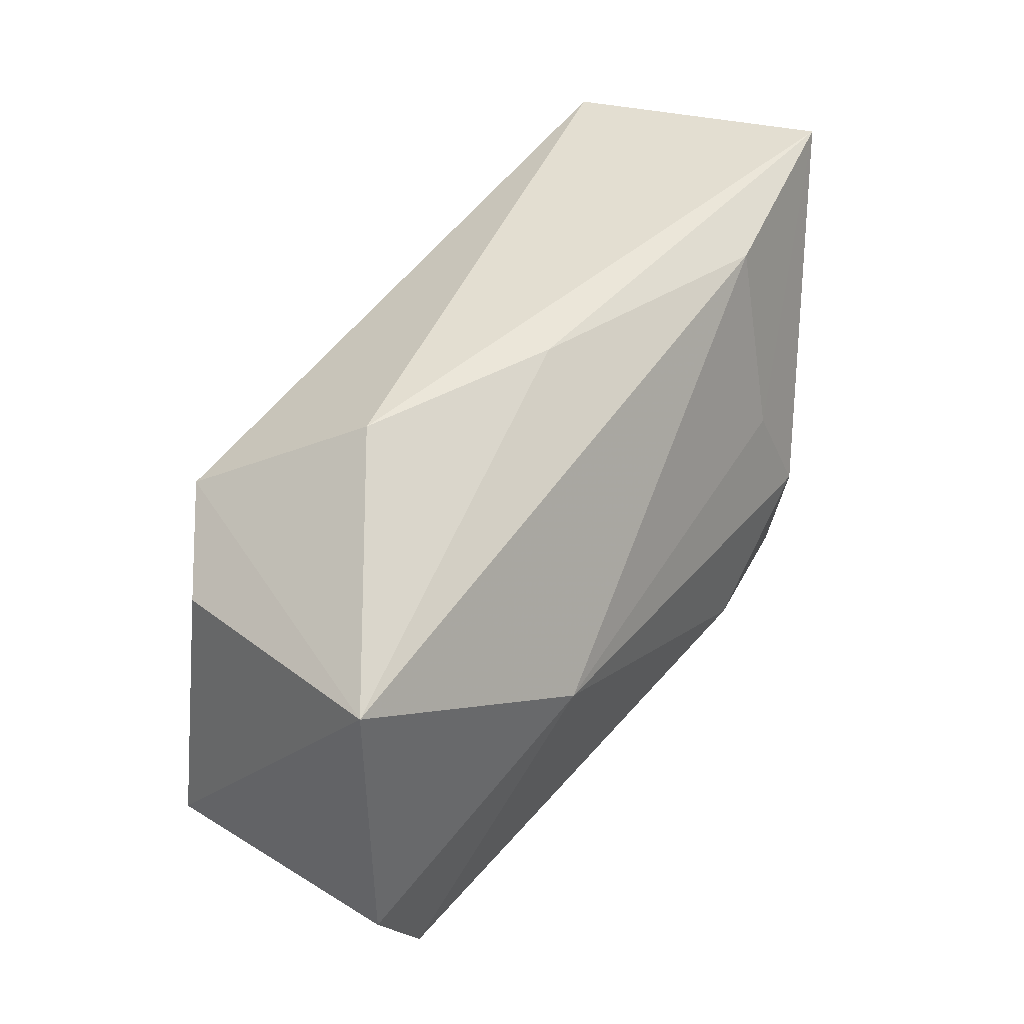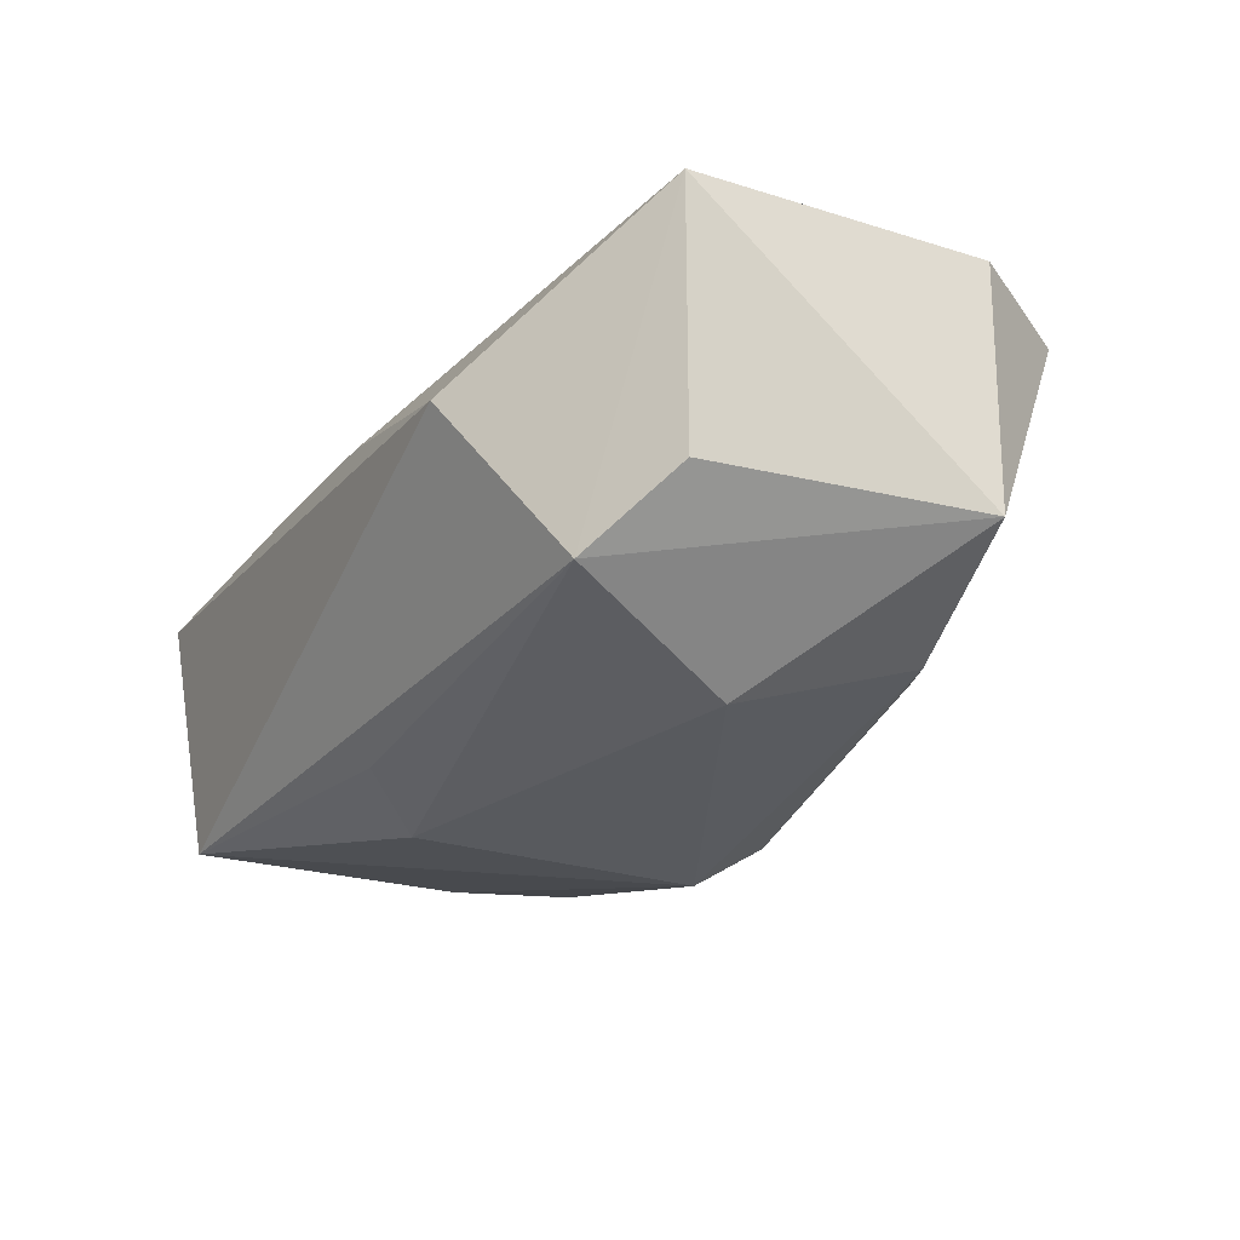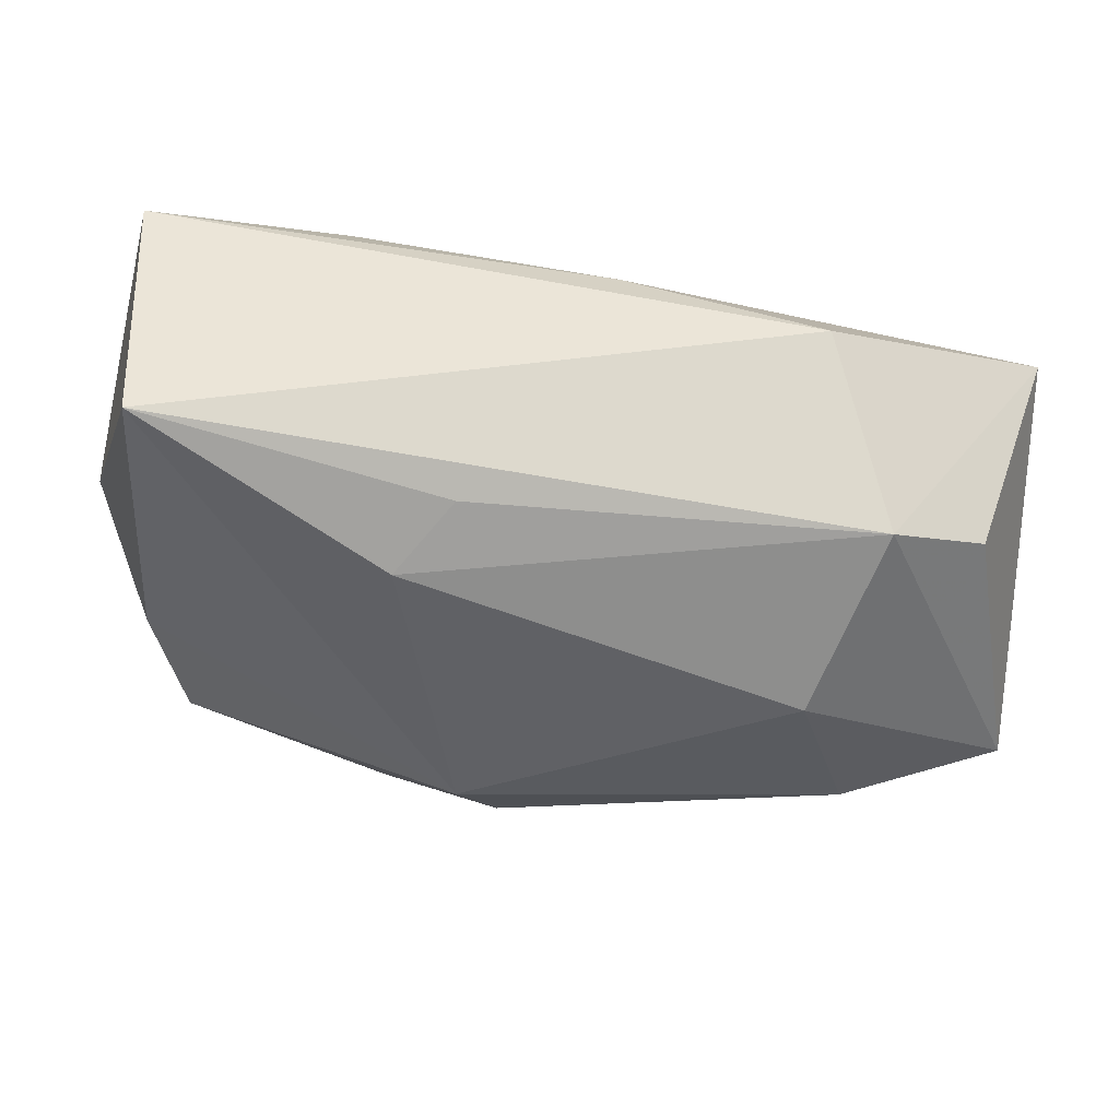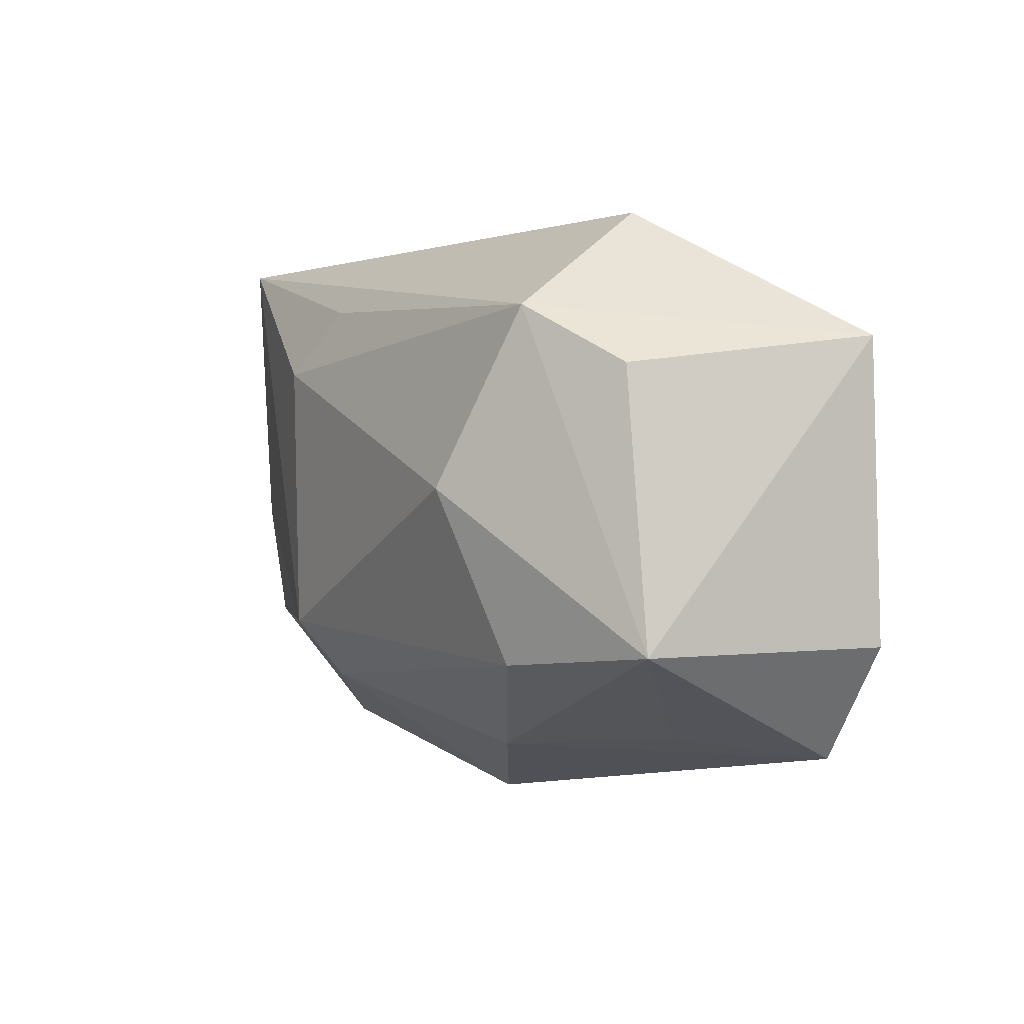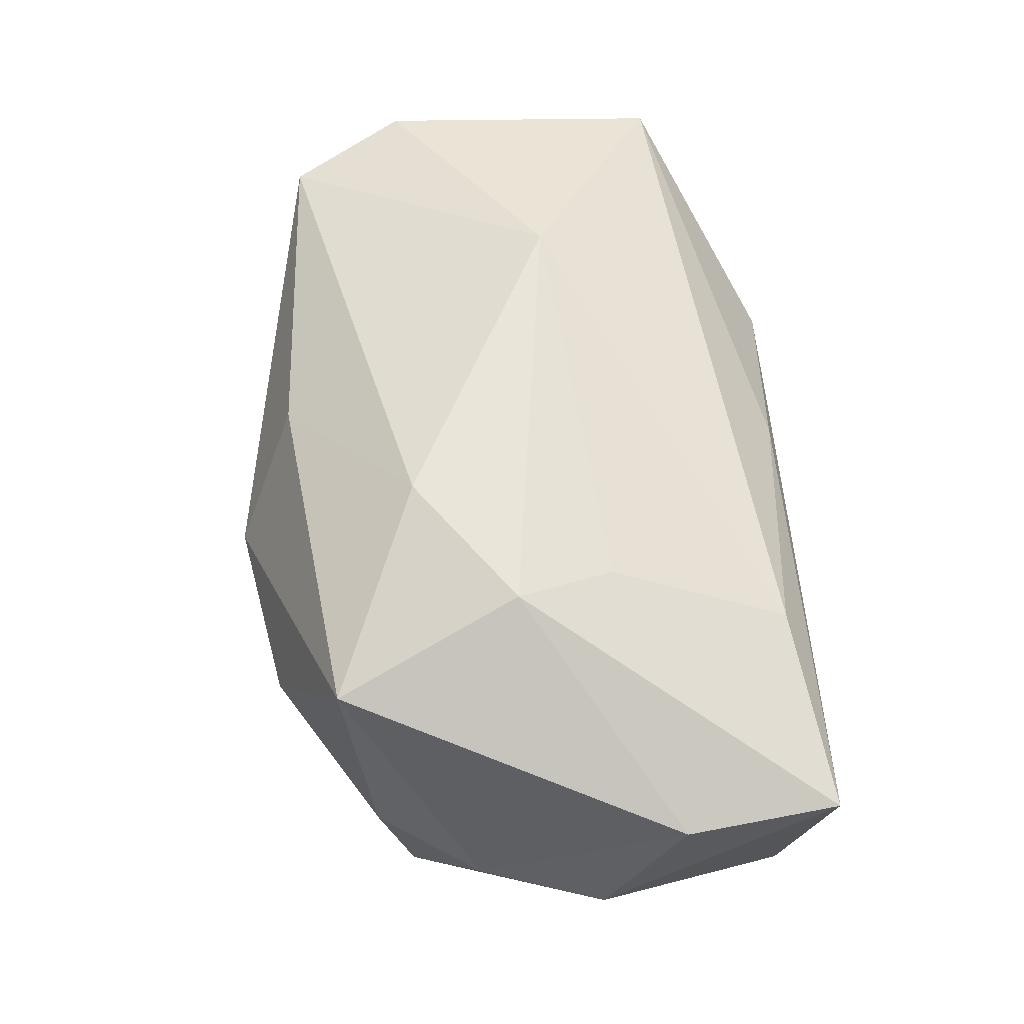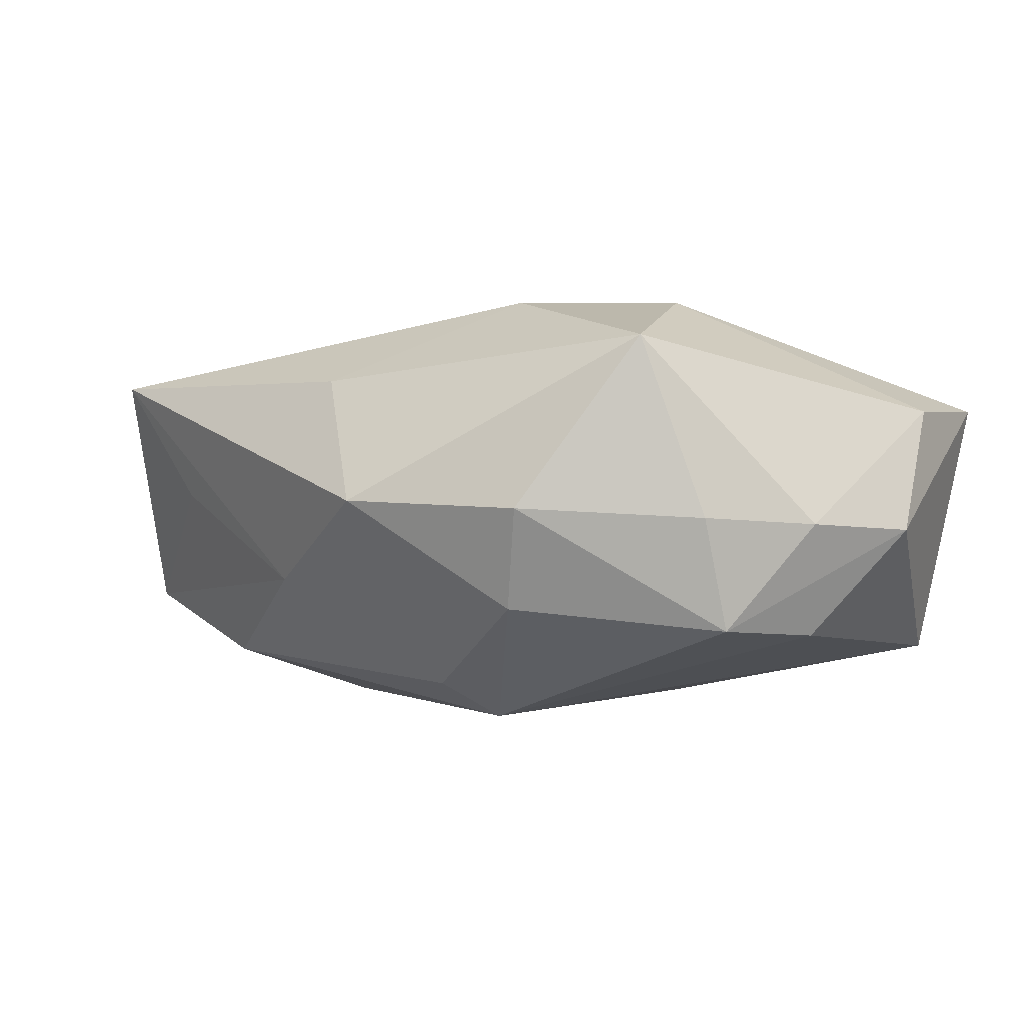
<metadata>
{"format":"obj","ext":"obj","renderer":"f3d","projection":"perspective","resolution":1024,"background":"white","views":[{"elev":43.2,"azim":-56.0,"up":"+Y"},{"elev":-29.0,"azim":-117.6,"up":"+Z"},{"elev":42.1,"azim":-172.4,"up":"+Y"},{"elev":2.2,"azim":-117.4,"up":"+Y"},{"elev":59.7,"azim":86.9,"up":"+Z"},{"elev":-1.2,"azim":37.3,"up":"+Z"}]}
</metadata>
<code>
v -0.04127 0.01426 0.01262
v 0.008965 -0.01195 0.01975
v -0.0224 0.02583 -0.0001751
v -0.04089 -0.01254 -0.009547
v -0.04175 -0.01259 0.01331
v 0.03626 -0.002956 -0.01271
v 0.01798 0.006296 0.01763
v 0.04249 0.004423 -0.002771
v -0.02881 0.01683 -0.01484
v 0.00391 -0.01797 -0.01766
v -0.003962 0.02481 0.006247
v 0.03912 -0.007244 -0.002344
v 0.03366 -0.01386 -0.0121
v 0.03908 0.02583 0.009762
v -0.01997 0.001866 0.01975
v 0.0282 -0.01958 0.01472
v 0.03462 0.02309 -0.01462
v 0.002203 -0.03005 -6.397e-05
v 0.03331 -0.01688 -0.001846
v -0.02301 0.001074 -0.0202
v -0.01211 -0.02341 -0.007605
v 0.0208 0.02275 0.01269
v -0.03501 -0.02314 0.01263
v -0.02744 -0.02155 0.001151
v 0.006765 0.01778 -0.01654
v 0.006934 -0.01278 -0.02104
v 0.01911 -0.02642 -0.0009516
v 0.01599 -0.02326 -0.01014
v 0.0212 -0.002634 0.01975
v -0.03677 0.01175 -0.009214
v -0.02695 -0.01418 -0.01532
v 0.01182 0.01171 -0.01954
v 0.04081 0.01178 0.008971
v -0.004931 -0.02439 0.01186
f 5 4 23
f 18 34 23
f 32 26 20
f 17 26 32
f 6 26 17
f 24 23 4
f 9 32 20
f 20 4 9
f 16 27 19
f 16 34 18
f 18 27 16
f 3 14 17
f 17 9 3
f 19 27 13
f 26 6 13
f 8 13 6
f 17 14 8
f 8 6 17
f 17 32 25
f 25 9 17
f 32 9 25
f 30 9 4
f 21 24 4
f 18 23 21
f 23 24 21
f 18 21 10
f 20 26 31
f 26 10 31
f 31 4 20
f 31 10 21
f 31 21 4
f 2 16 29
f 2 23 34
f 34 16 2
f 15 2 29
f 5 23 15
f 23 2 15
f 12 16 19
f 19 13 12
f 13 8 12
f 33 8 14
f 33 14 29
f 29 16 33
f 16 12 33
f 33 12 8
f 28 13 27
f 28 27 18
f 18 10 28
f 26 13 28
f 28 10 26
f 7 15 29
f 7 22 15
f 29 14 7
f 14 22 7
f 15 22 1
f 5 15 1
f 1 3 9
f 9 30 1
f 1 4 5
f 1 30 4
f 3 1 11
f 11 1 22
f 14 3 11
f 11 22 14

</code>
